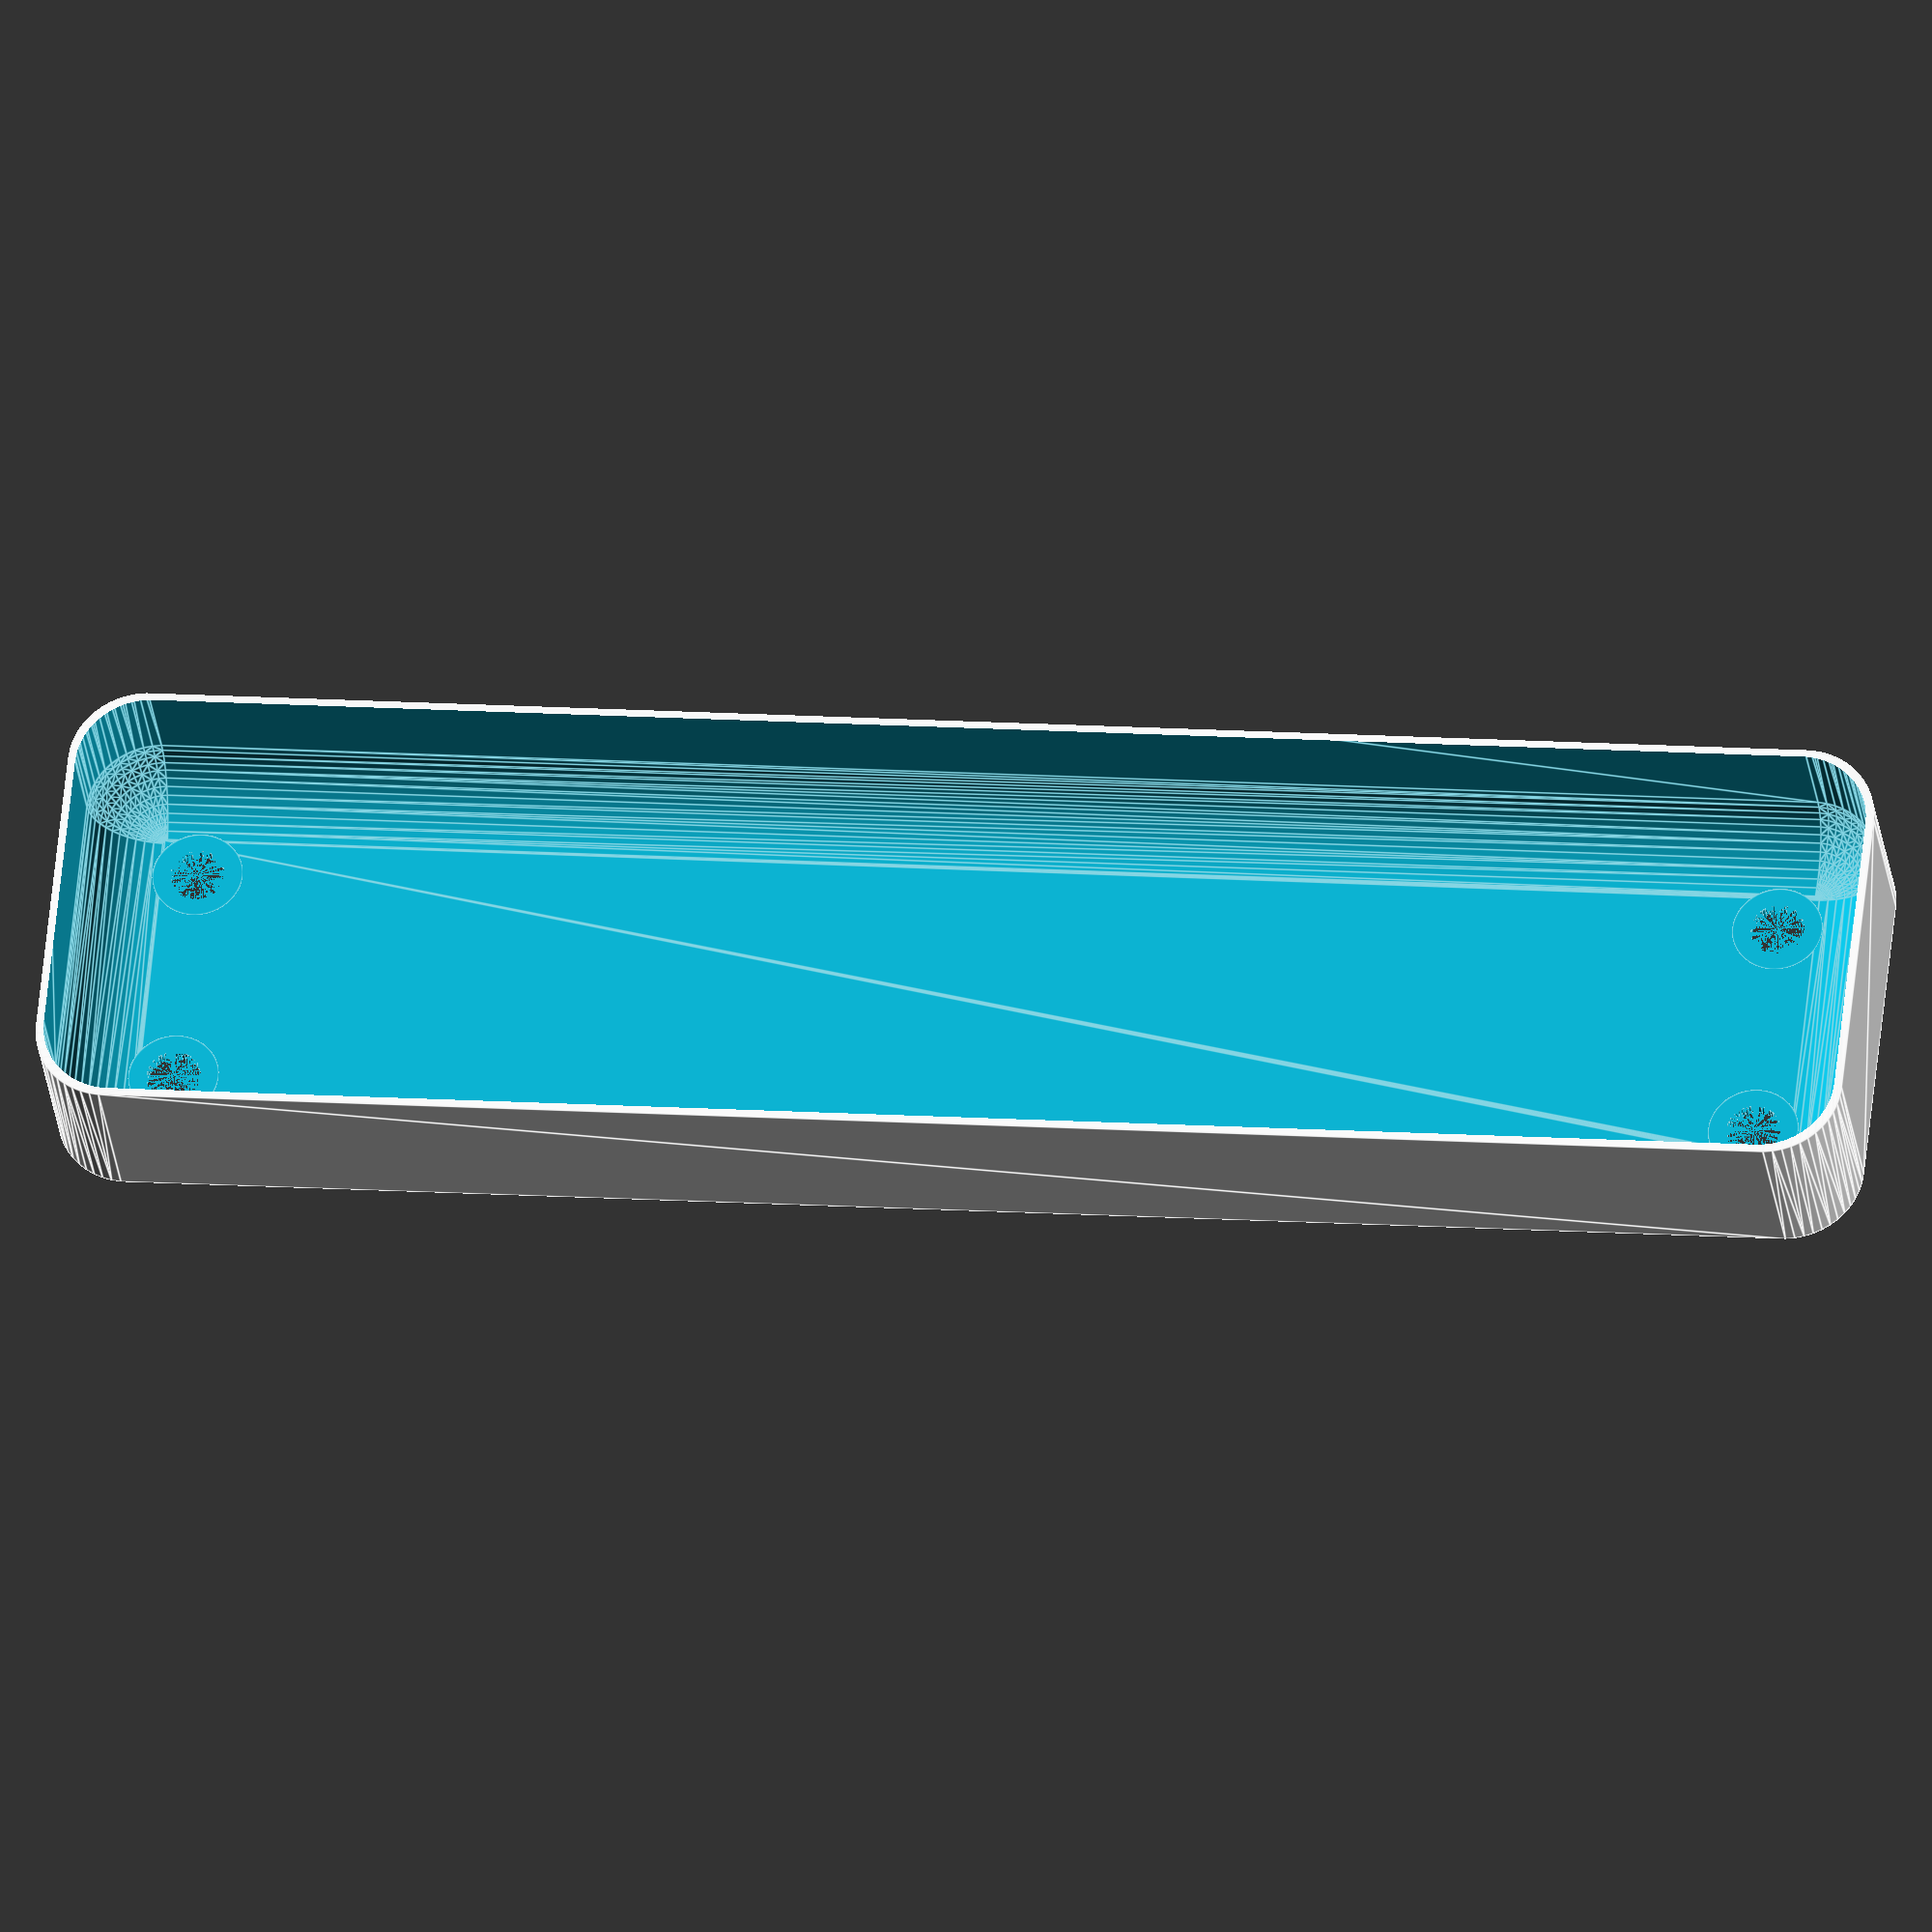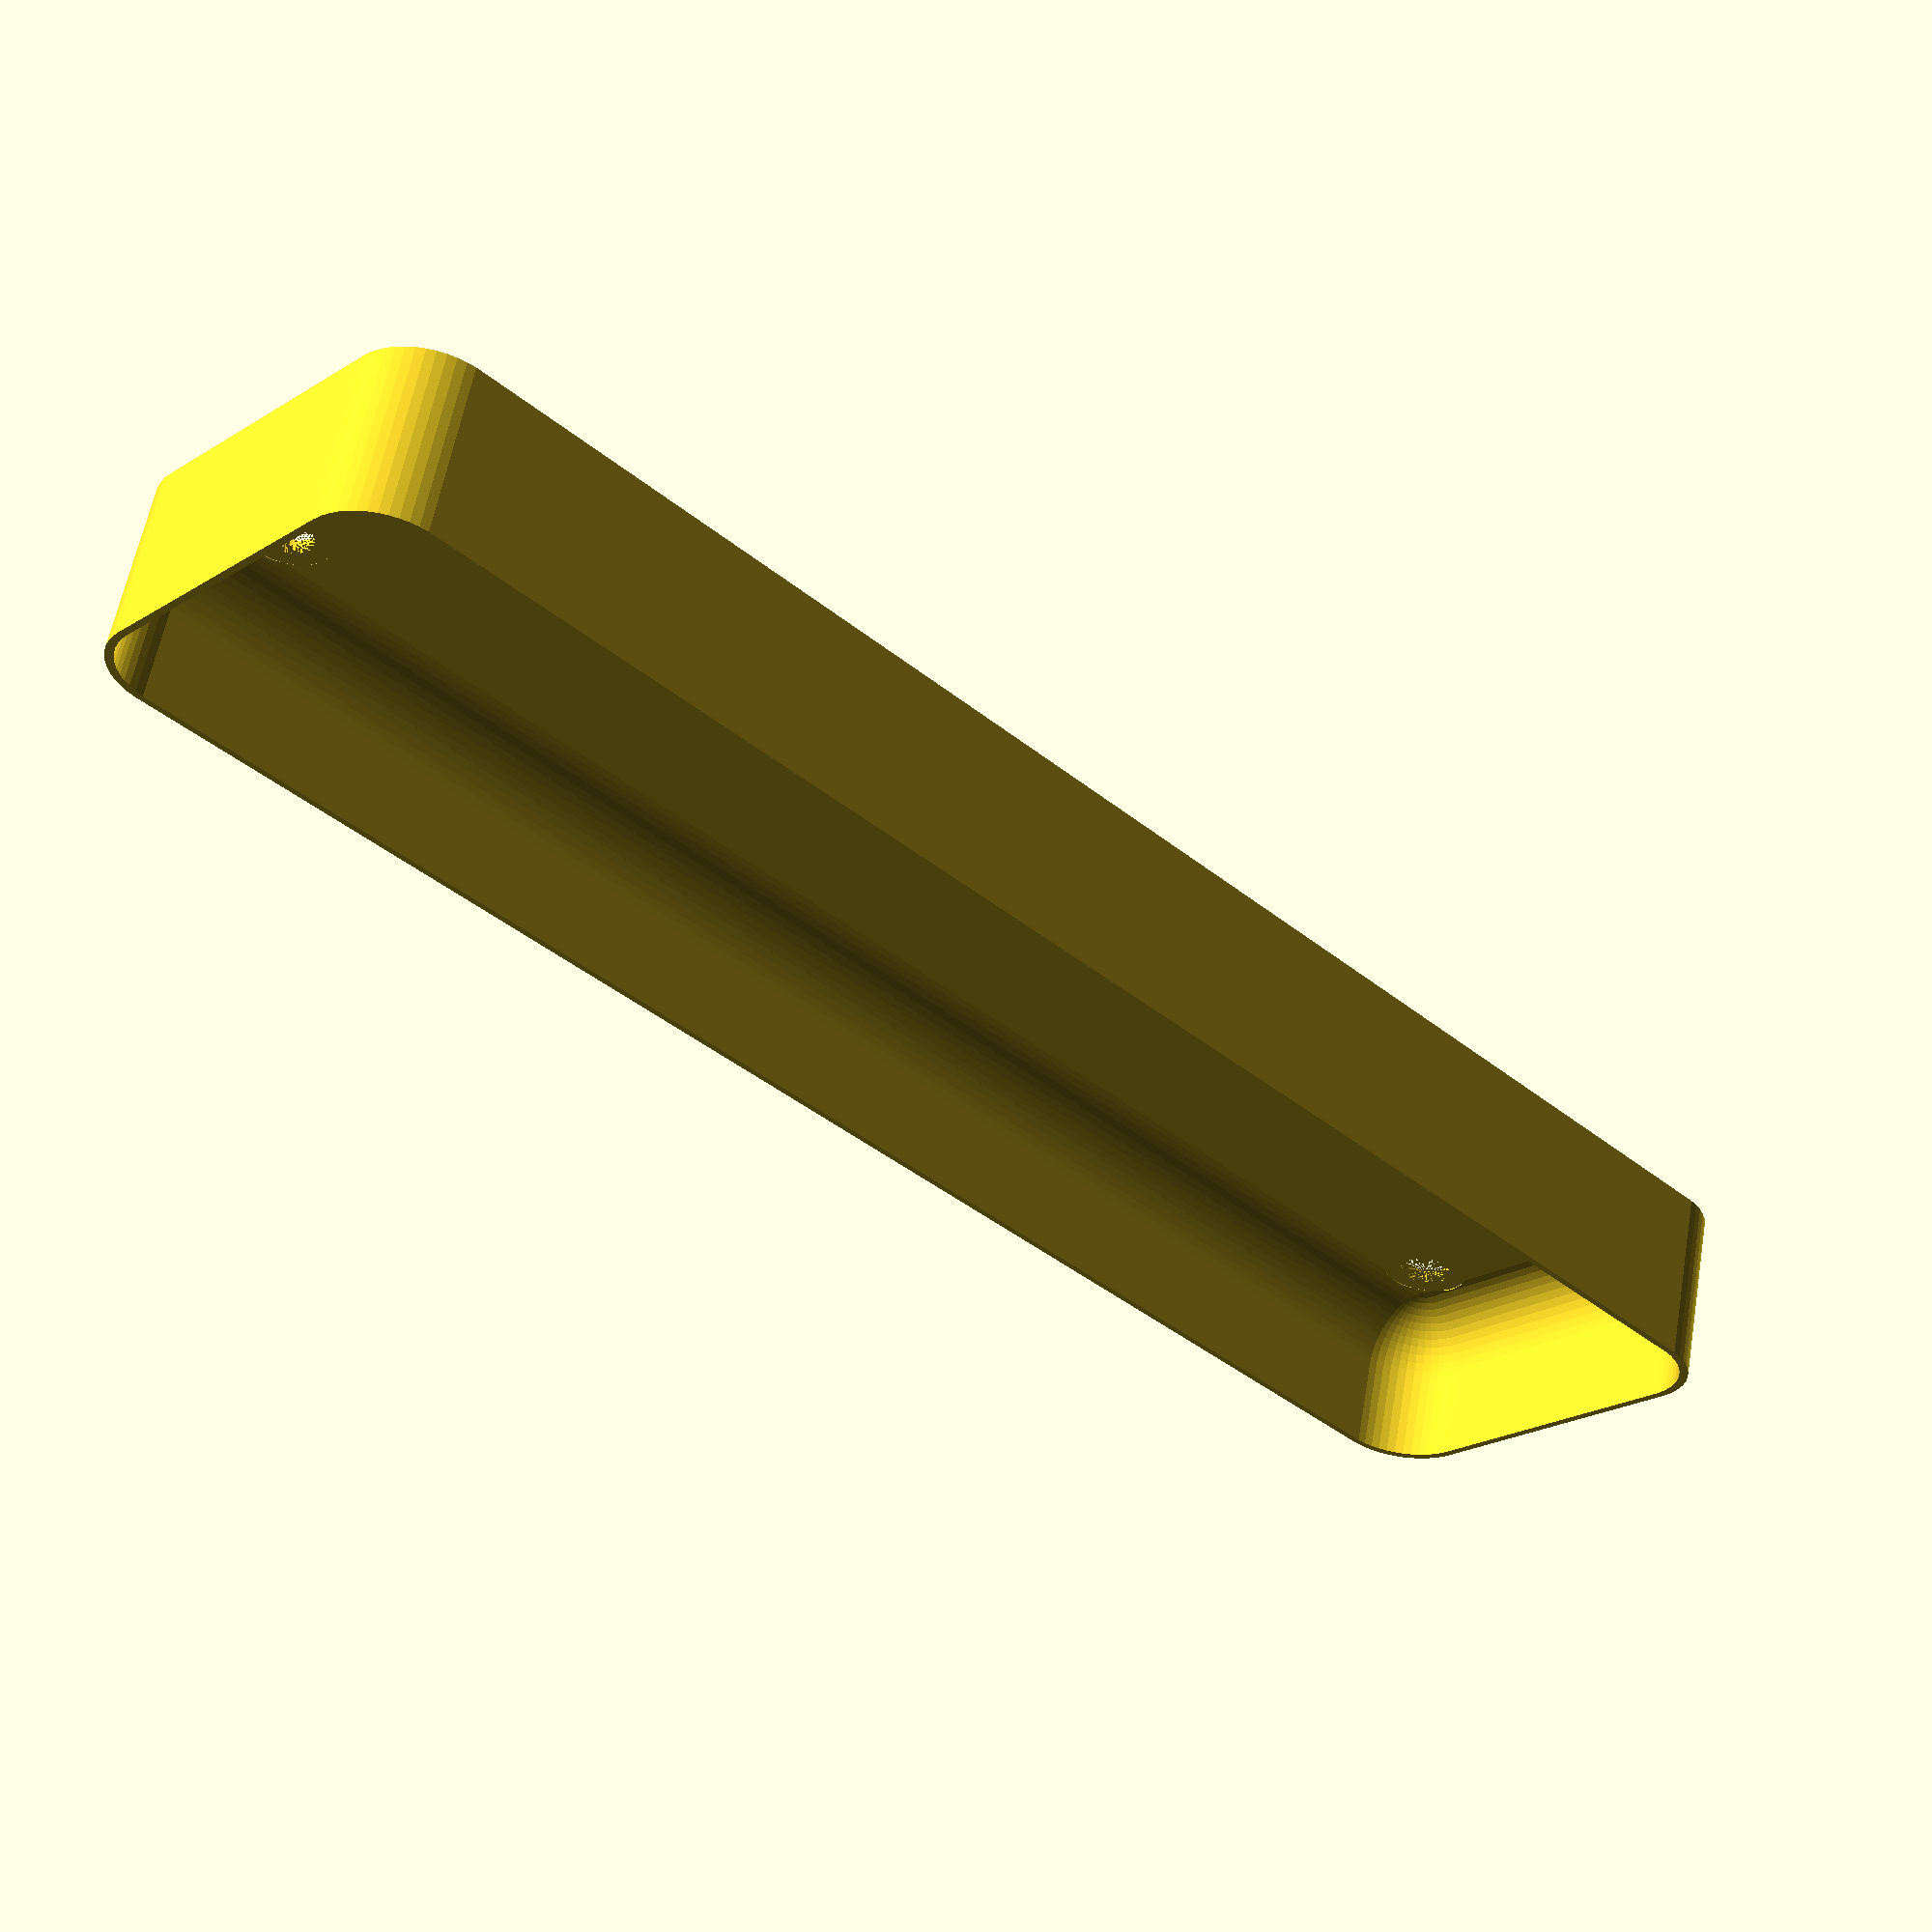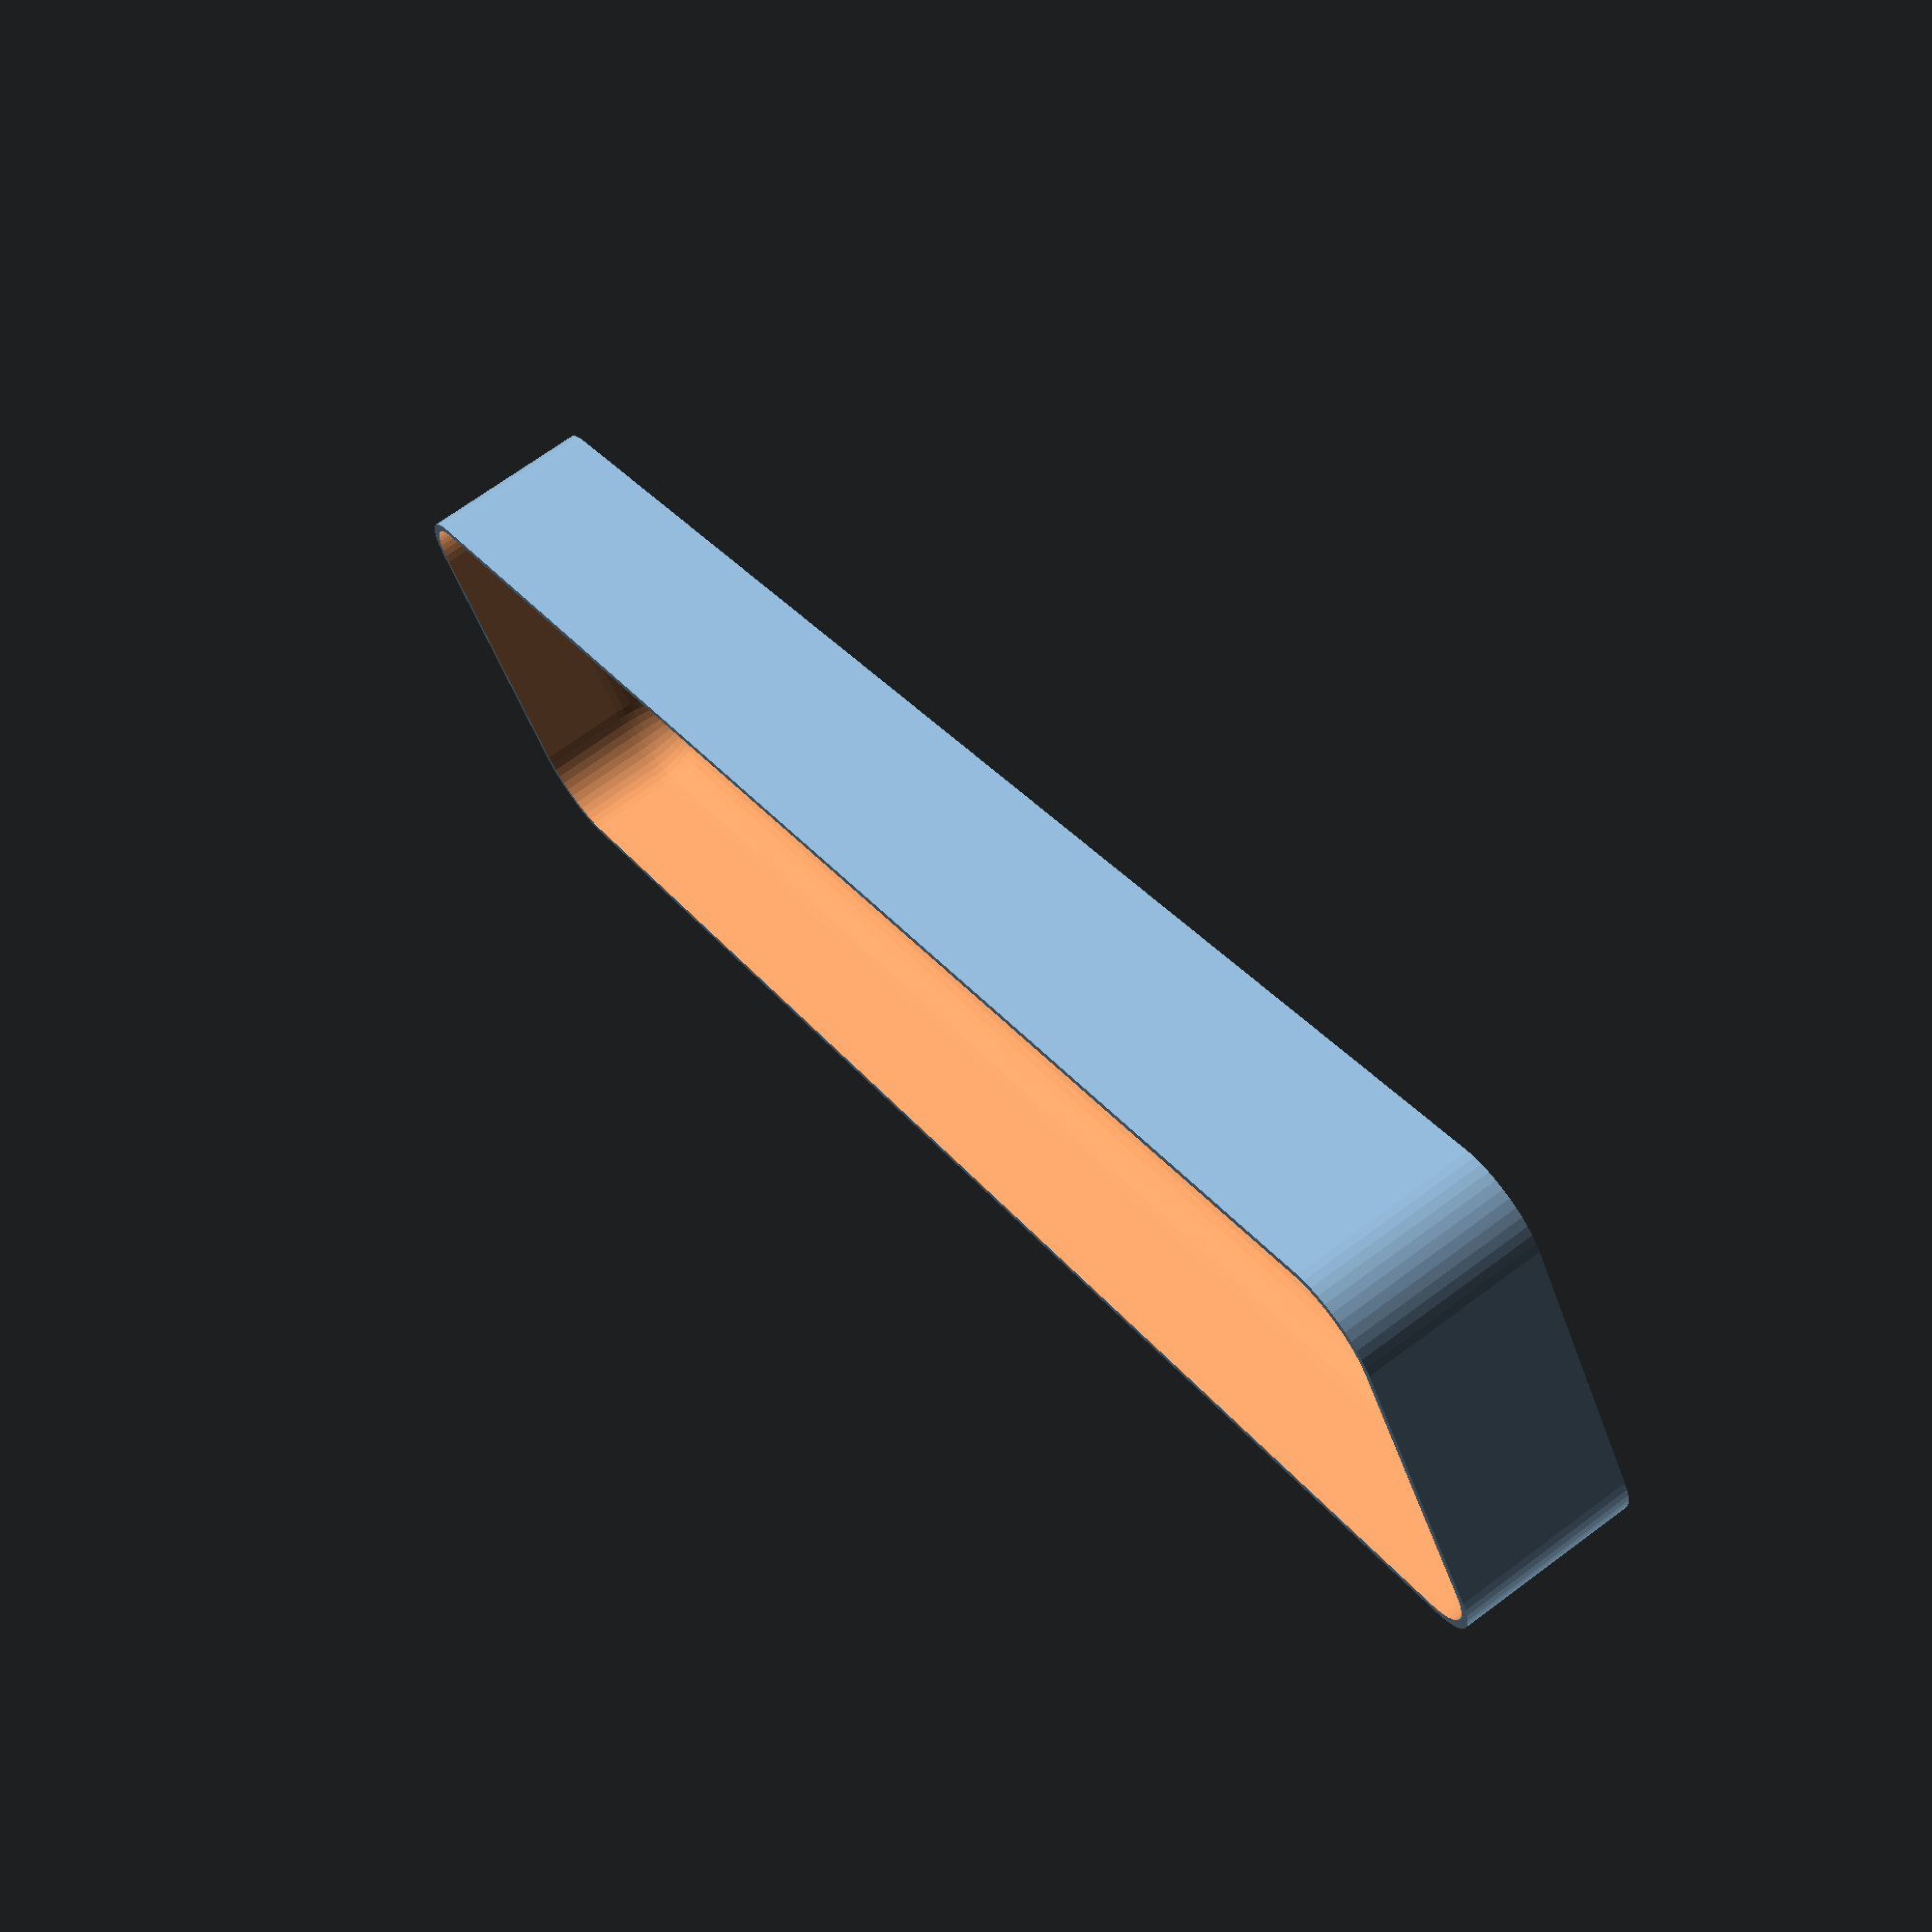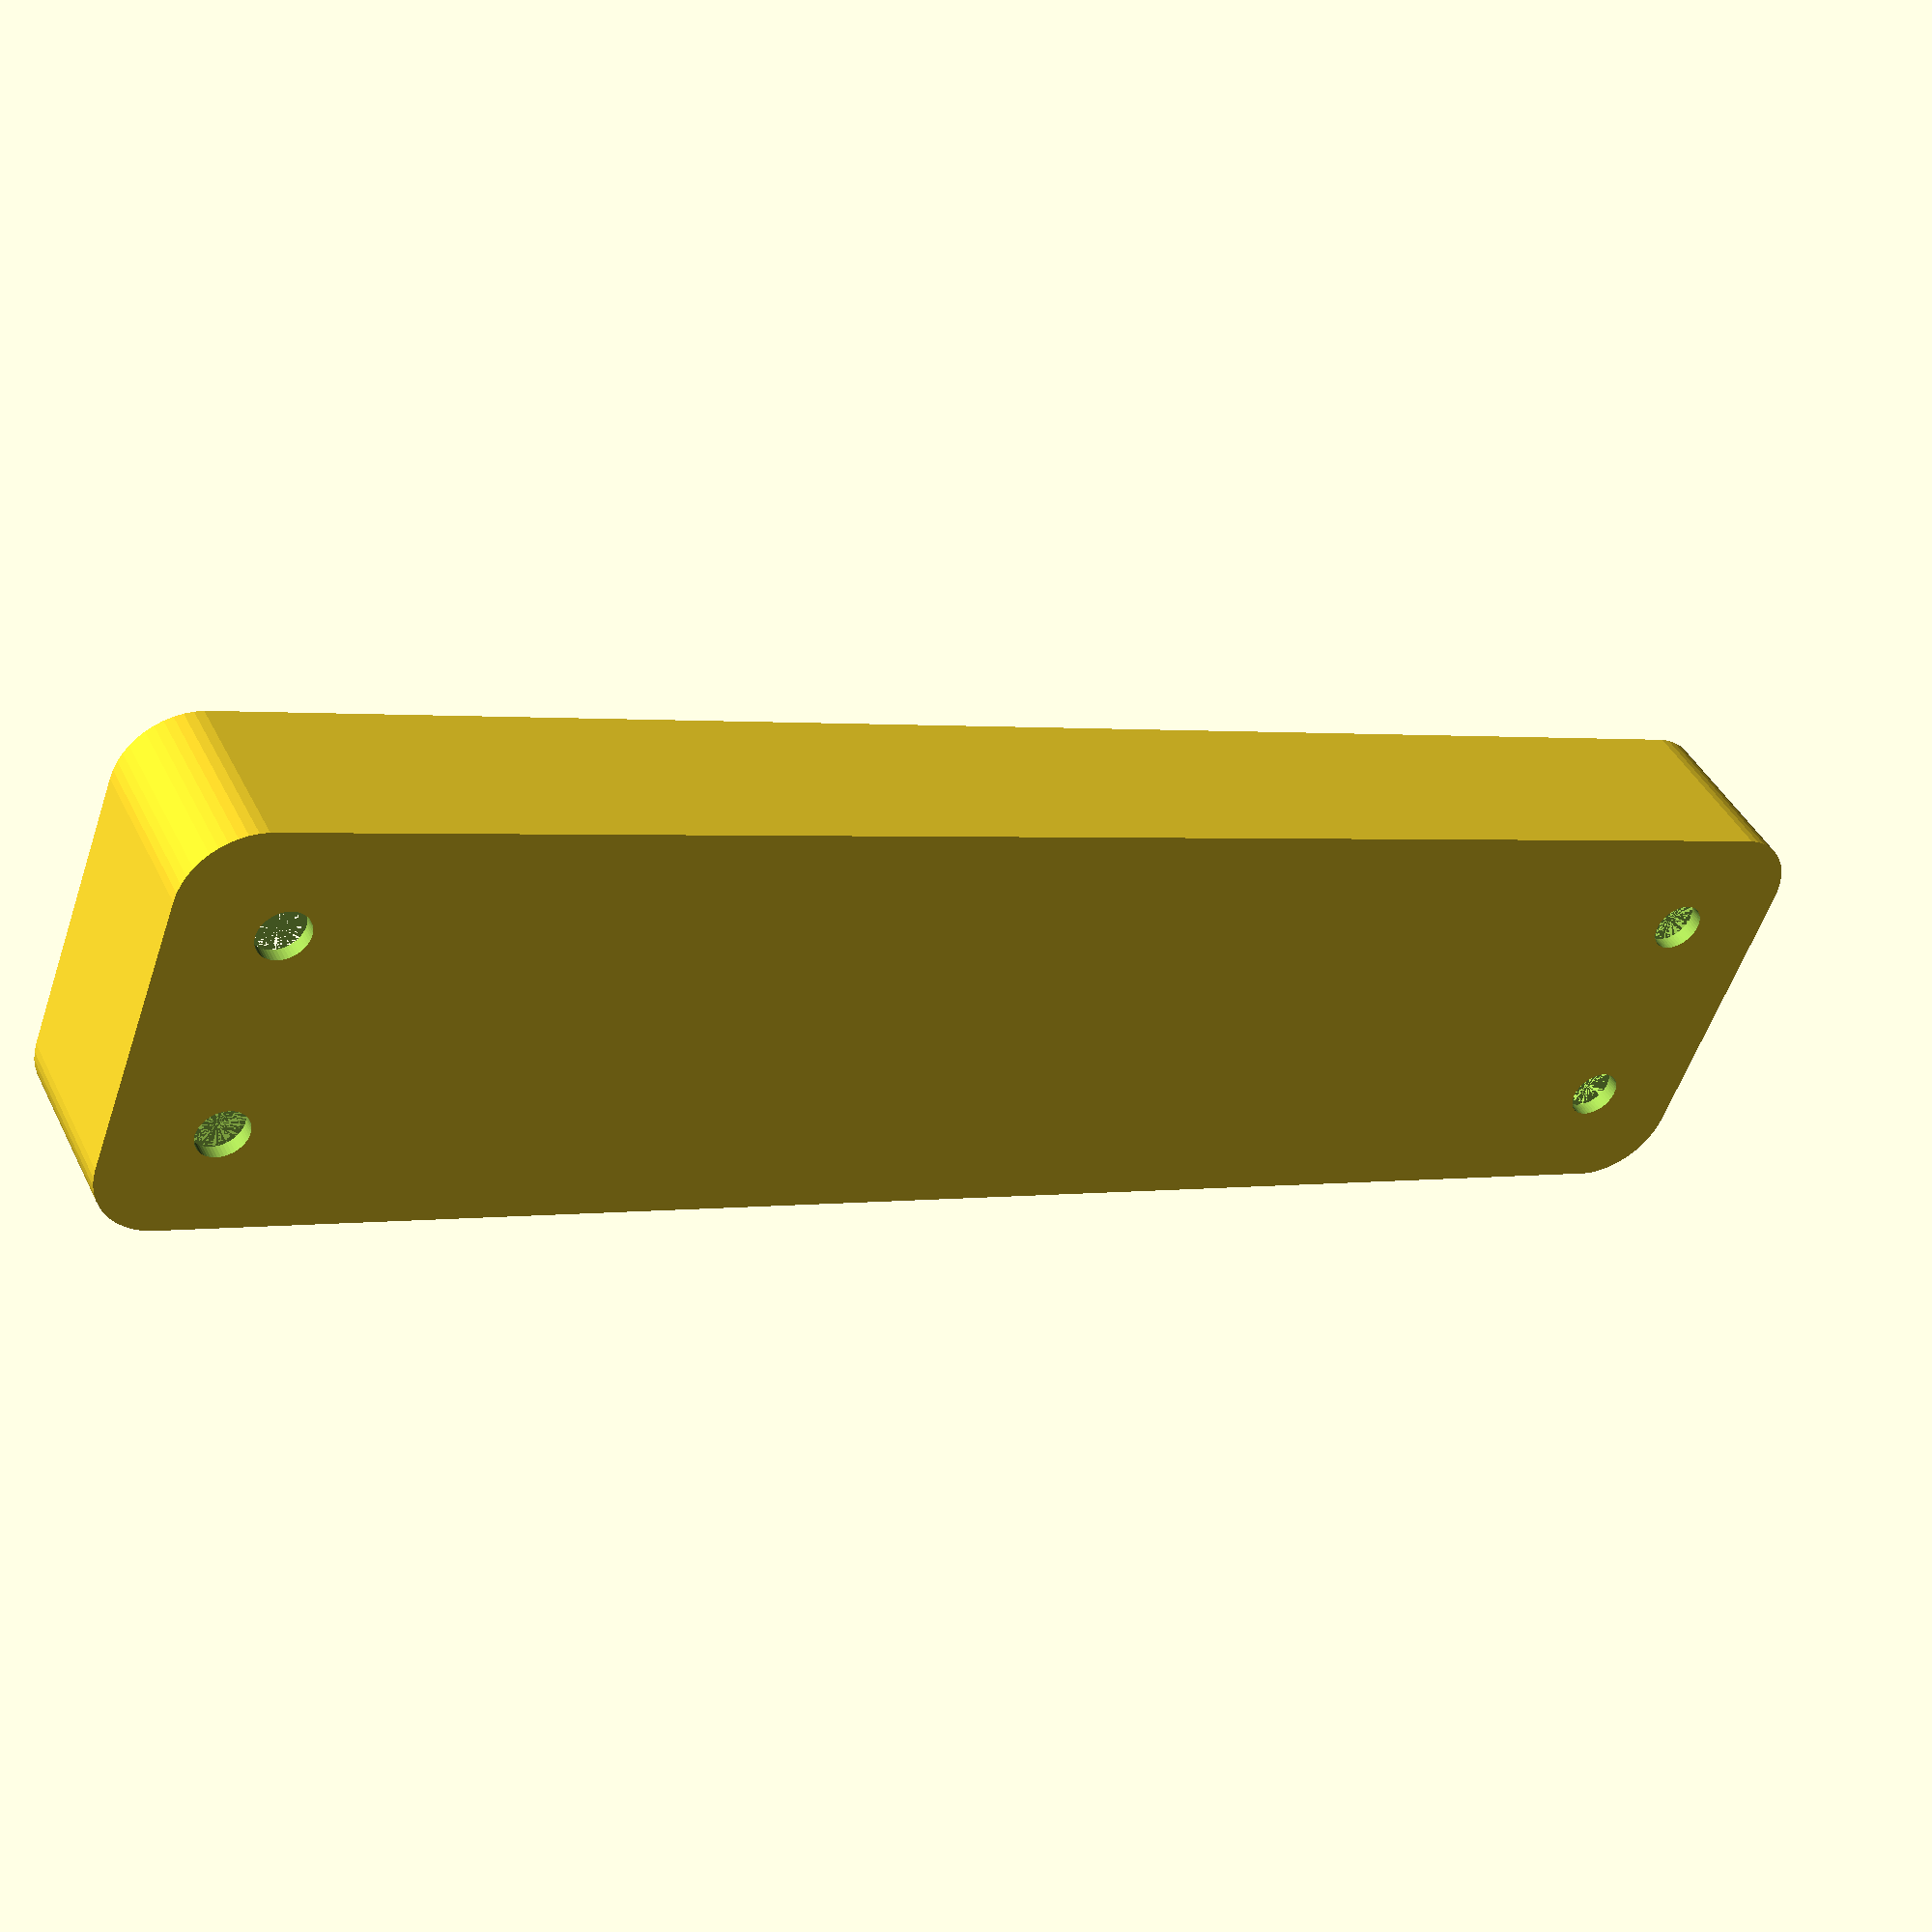
<openscad>
$fn = 50;


difference() {
	union() {
		hull() {
			translate(v = [-55.0000000000, 10.0000000000, 0]) {
				cylinder(h = 12, r = 5);
			}
			translate(v = [55.0000000000, 10.0000000000, 0]) {
				cylinder(h = 12, r = 5);
			}
			translate(v = [-55.0000000000, -10.0000000000, 0]) {
				cylinder(h = 12, r = 5);
			}
			translate(v = [55.0000000000, -10.0000000000, 0]) {
				cylinder(h = 12, r = 5);
			}
		}
	}
	union() {
		translate(v = [-52.5000000000, -7.5000000000, 1]) {
			rotate(a = [0, 0, 0]) {
				difference() {
					union() {
						translate(v = [0, 0, -10.0000000000]) {
							cylinder(h = 10, r = 1.5000000000);
						}
						cylinder(h = 3.2000000000, r = 3.0000000000);
						translate(v = [0, 0, -10.0000000000]) {
							cylinder(h = 10, r = 1.8000000000);
						}
						translate(v = [0, 0, -10.0000000000]) {
							cylinder(h = 10, r = 1.5000000000);
						}
					}
					union();
				}
			}
		}
		translate(v = [52.5000000000, -7.5000000000, 1]) {
			rotate(a = [0, 0, 0]) {
				difference() {
					union() {
						translate(v = [0, 0, -10.0000000000]) {
							cylinder(h = 10, r = 1.5000000000);
						}
						cylinder(h = 3.2000000000, r = 3.0000000000);
						translate(v = [0, 0, -10.0000000000]) {
							cylinder(h = 10, r = 1.8000000000);
						}
						translate(v = [0, 0, -10.0000000000]) {
							cylinder(h = 10, r = 1.5000000000);
						}
					}
					union();
				}
			}
		}
		translate(v = [-52.5000000000, 7.5000000000, 1]) {
			rotate(a = [0, 0, 0]) {
				difference() {
					union() {
						translate(v = [0, 0, -10.0000000000]) {
							cylinder(h = 10, r = 1.5000000000);
						}
						cylinder(h = 3.2000000000, r = 3.0000000000);
						translate(v = [0, 0, -10.0000000000]) {
							cylinder(h = 10, r = 1.8000000000);
						}
						translate(v = [0, 0, -10.0000000000]) {
							cylinder(h = 10, r = 1.5000000000);
						}
					}
					union();
				}
			}
		}
		translate(v = [52.5000000000, 7.5000000000, 1]) {
			rotate(a = [0, 0, 0]) {
				difference() {
					union() {
						translate(v = [0, 0, -10.0000000000]) {
							cylinder(h = 10, r = 1.5000000000);
						}
						cylinder(h = 3.2000000000, r = 3.0000000000);
						translate(v = [0, 0, -10.0000000000]) {
							cylinder(h = 10, r = 1.8000000000);
						}
						translate(v = [0, 0, -10.0000000000]) {
							cylinder(h = 10, r = 1.5000000000);
						}
					}
					union();
				}
			}
		}
		translate(v = [0, 0, 1]) {
			hull() {
				union() {
					translate(v = [-54.7500000000, 9.7500000000, 4.7500000000]) {
						cylinder(h = 22.5000000000, r = 4.7500000000);
					}
					translate(v = [-54.7500000000, 9.7500000000, 4.7500000000]) {
						sphere(r = 4.7500000000);
					}
					translate(v = [-54.7500000000, 9.7500000000, 27.2500000000]) {
						sphere(r = 4.7500000000);
					}
				}
				union() {
					translate(v = [54.7500000000, 9.7500000000, 4.7500000000]) {
						cylinder(h = 22.5000000000, r = 4.7500000000);
					}
					translate(v = [54.7500000000, 9.7500000000, 4.7500000000]) {
						sphere(r = 4.7500000000);
					}
					translate(v = [54.7500000000, 9.7500000000, 27.2500000000]) {
						sphere(r = 4.7500000000);
					}
				}
				union() {
					translate(v = [-54.7500000000, -9.7500000000, 4.7500000000]) {
						cylinder(h = 22.5000000000, r = 4.7500000000);
					}
					translate(v = [-54.7500000000, -9.7500000000, 4.7500000000]) {
						sphere(r = 4.7500000000);
					}
					translate(v = [-54.7500000000, -9.7500000000, 27.2500000000]) {
						sphere(r = 4.7500000000);
					}
				}
				union() {
					translate(v = [54.7500000000, -9.7500000000, 4.7500000000]) {
						cylinder(h = 22.5000000000, r = 4.7500000000);
					}
					translate(v = [54.7500000000, -9.7500000000, 4.7500000000]) {
						sphere(r = 4.7500000000);
					}
					translate(v = [54.7500000000, -9.7500000000, 27.2500000000]) {
						sphere(r = 4.7500000000);
					}
				}
			}
		}
	}
}
</openscad>
<views>
elev=208.8 azim=186.1 roll=172.9 proj=o view=edges
elev=121.2 azim=223.3 roll=170.0 proj=p view=solid
elev=291.1 azim=327.4 roll=53.4 proj=p view=solid
elev=137.3 azim=339.5 roll=24.8 proj=p view=wireframe
</views>
